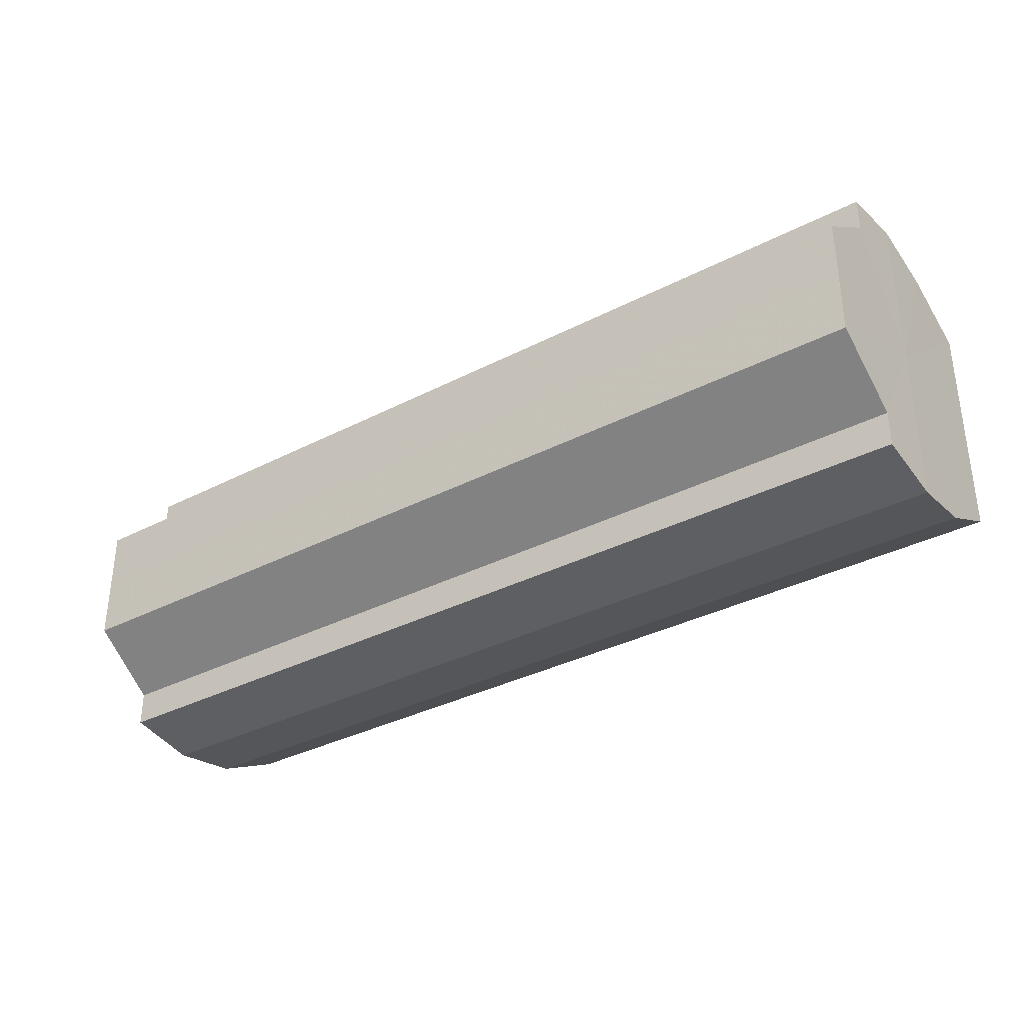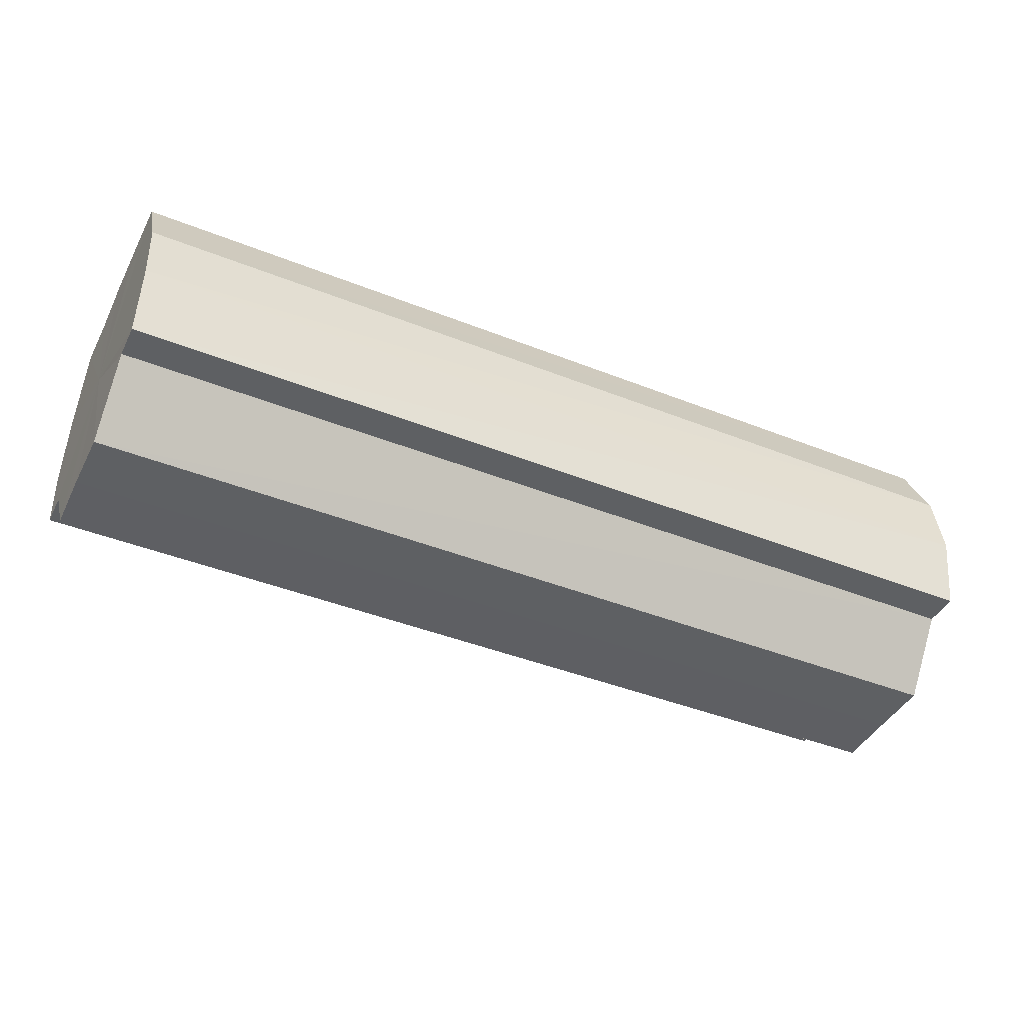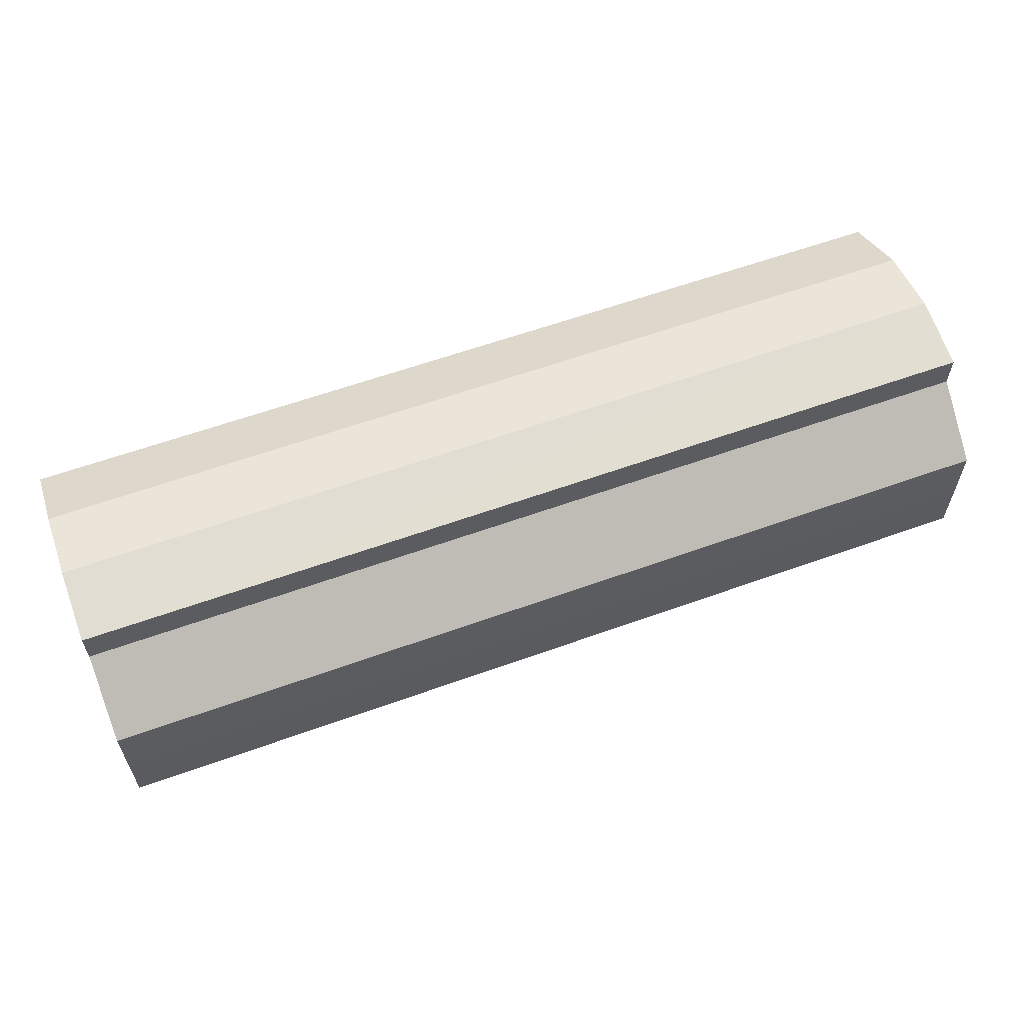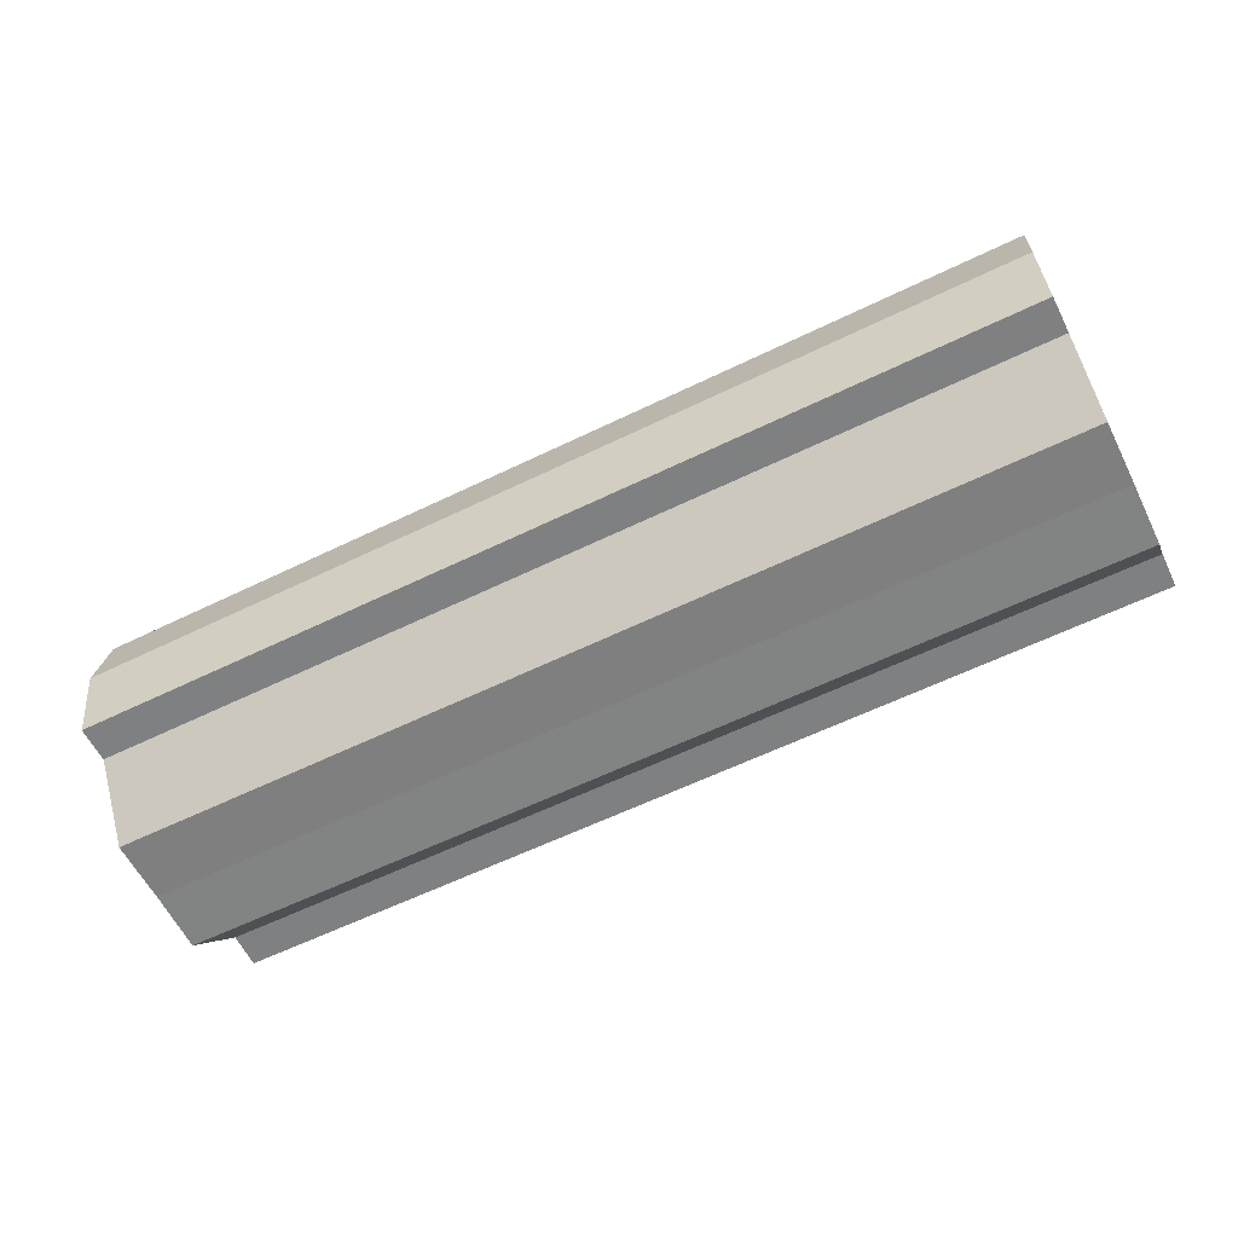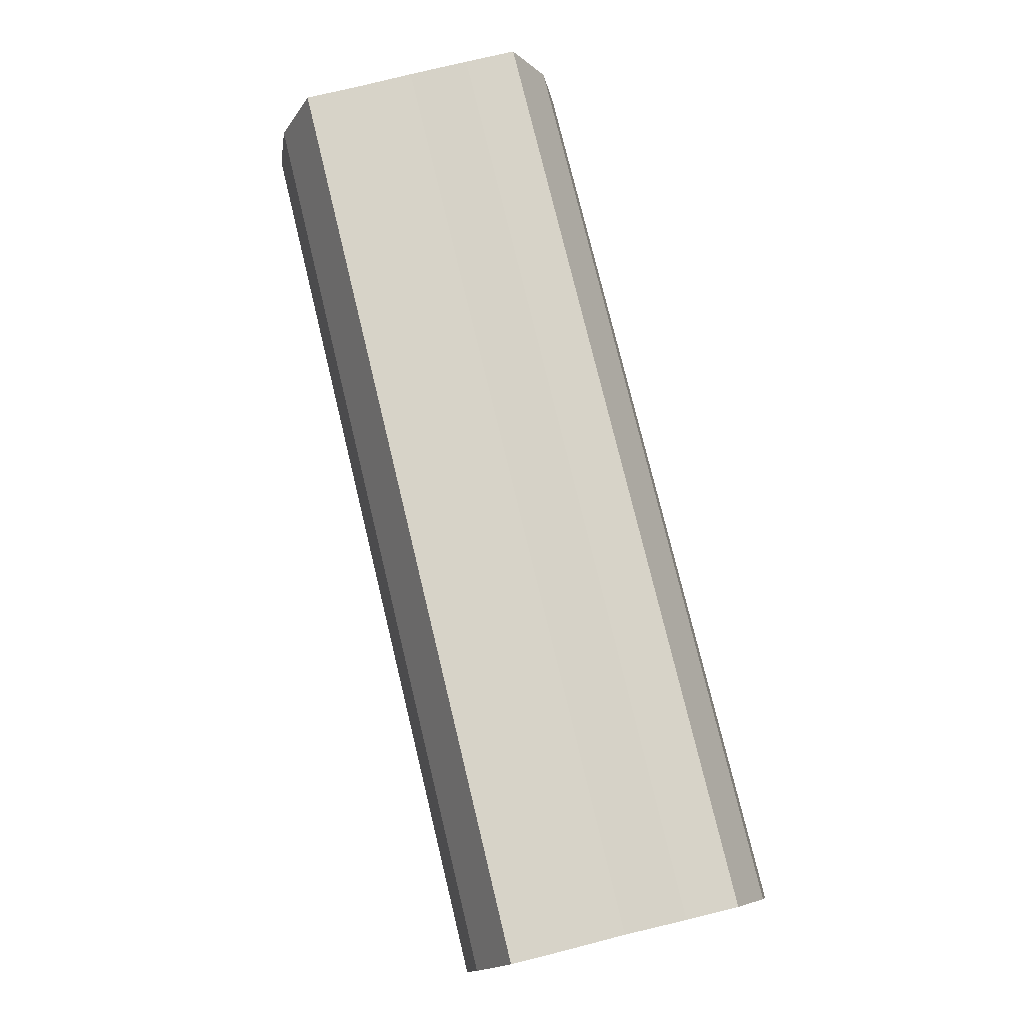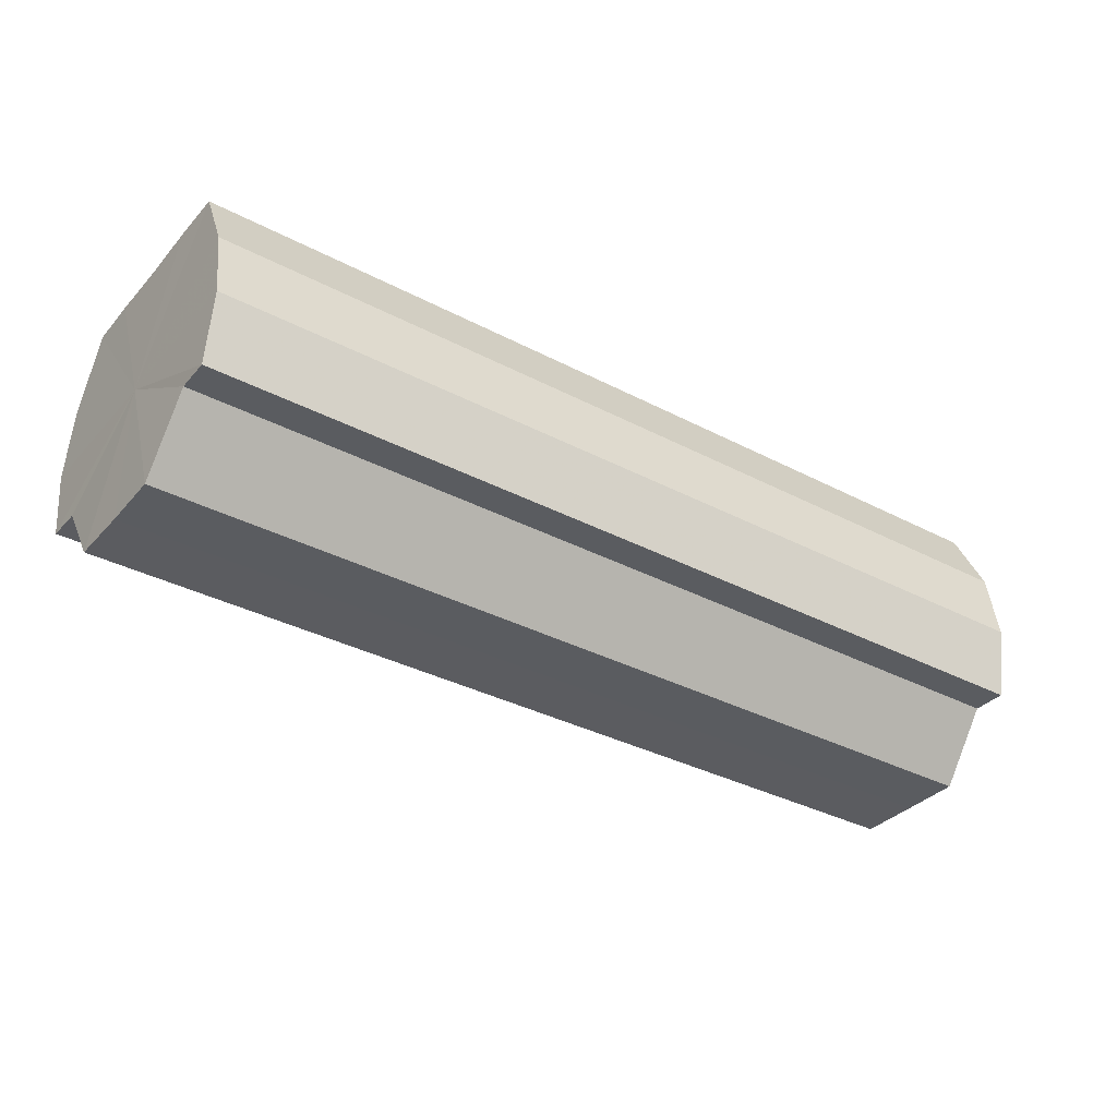
<metadata>
{"format":"obj","ext":"obj","renderer":"f3d","projection":"perspective","resolution":1024,"background":"white","views":[{"elev":-34.3,"azim":35.0,"up":"+Z"},{"elev":-42.1,"azim":-25.6,"up":"+Y"},{"elev":59.9,"azim":-20.3,"up":"+Z"},{"elev":-60.1,"azim":-153.5,"up":"+Y"},{"elev":77.3,"azim":76.4,"up":"+Y"},{"elev":-34.4,"azim":-35.3,"up":"+Y"}]}
</metadata>
<code>
o 742
v 2225 1880 23.44
v 2225 1880 23.44
v 2225 1880 23.44
v 2225 1880 23.44
v 2225 1880 23.44
v 2225 1880 23.44
v 2225 1880 23.44
v 2225 1880 23.43
v 2225 1880 23.43
v 2225 1880 23.42
v 2225 1880 23.42
v 2225 1880 23.41
v 2225 1880 23.41
v 2225 1880 23.41
v 2225 1880 23.41
v 2225 1880 23.4
v 2225 1880 23.4
v 2225 1880 23.4
v 2225 1880 23.4
v 2225 1880 23.4
v 2225 1880 23.4
v 2225 1880 23.4
v 2225 1880 23.4
v 2225 1880 23.4
v 2225 1880 23.4
v 2225 1880 23.41
v 2225 1880 23.41
v 2225 1880 23.41
v 2225 1880 23.41
v 2225 1880 23.42
v 2225 1880 23.42
v 2225 1880 23.43
v 2225 1880 23.43
v 2225 1880 23.44
v 2225 1880 23.44
v 2225 1880 23.44
v 2225 1880 23.44
v 2225 1880 23.44
v 2225 1880 23.44
v 2225 1880 23.44
v 2225 1880 23.44
v 2225 1880 23.42
v 2225 1880 23.44
v 2225 1880 23.44
v 2225 1880 23.44
v 2225 1880 23.43
v 2225 1880 23.44
v 2225 1880 23.42
v 2225 1880 23.43
v 2225 1880 23.41
v 2225 1880 23.42
v 2225 1880 23.41
v 2225 1880 23.41
v 2225 1880 23.41
v 2225 1880 23.4
v 2225 1880 23.4
v 2225 1880 23.4
v 2225 1880 23.41
v 2225 1880 23.4
v 2225 1880 23.41
v 2225 1880 23.41
v 2225 1880 23.42
v 2225 1880 23.41
v 2225 1880 23.43
v 2225 1880 23.42
v 2225 1880 23.44
v 2225 1880 23.43
v 2225 1880 23.44
v 2225 1880 23.44
v 2225 1880 23.44
v 2225 1880 23.44
v 2225 1880 23.43
v 2225 1880 23.44
v 2225 1880 23.42
v 2225 1880 23.43
v 2225 1880 23.41
v 2225 1880 23.42
v 2225 1880 23.41
v 2225 1880 23.41
v 2225 1880 23.4
v 2225 1880 23.41
v 2225 1880 23.42
v 2225 1880 23.44
v 2225 1880 23.44
v 2225 1880 23.44
v 2225 1880 23.44
v 2225 1880 23.44
v 2225 1880 23.43
v 2225 1880 23.43
v 2225 1880 23.42
v 2225 1880 23.42
v 2225 1880 23.41
v 2225 1880 23.41
v 2225 1880 23.41
v 2225 1880 23.41
v 2225 1880 23.4
v 2225 1880 23.4
v 2225 1880 23.4
f 1 2 3
f 4 1 5
f 6 4 7
f 8 6 9
f 10 8 11
f 12 10 13
f 14 12 15
f 16 14 17
f 18 16 19
f 20 18 21
f 21 22 23
f 23 24 25
f 25 26 27
f 27 28 29
f 29 30 31
f 31 32 33
f 33 34 35
f 35 36 37
f 37 38 39
f 39 40 41
f 42 40 43
f 42 44 40
f 42 43 45
f 42 46 44
f 42 45 47
f 42 48 46
f 42 47 49
f 42 50 48
f 42 49 51
f 42 52 50
f 42 51 53
f 42 53 54
f 42 54 55
f 42 55 56
f 42 57 52
f 42 56 57
f 58 57 59
f 60 61 58
f 62 63 60
f 64 65 62
f 66 67 64
f 68 69 66
f 70 71 68
f 71 72 73
f 72 74 75
f 74 76 77
f 76 78 79
f 78 80 81
f 82 83 84
f 82 85 83
f 82 84 86
f 82 87 85
f 82 86 88
f 82 89 87
f 82 88 90
f 82 91 89
f 82 90 92
f 82 93 91
f 82 92 94
f 82 95 93
f 82 94 96
f 82 97 95
f 82 96 98
f 82 98 97

</code>
